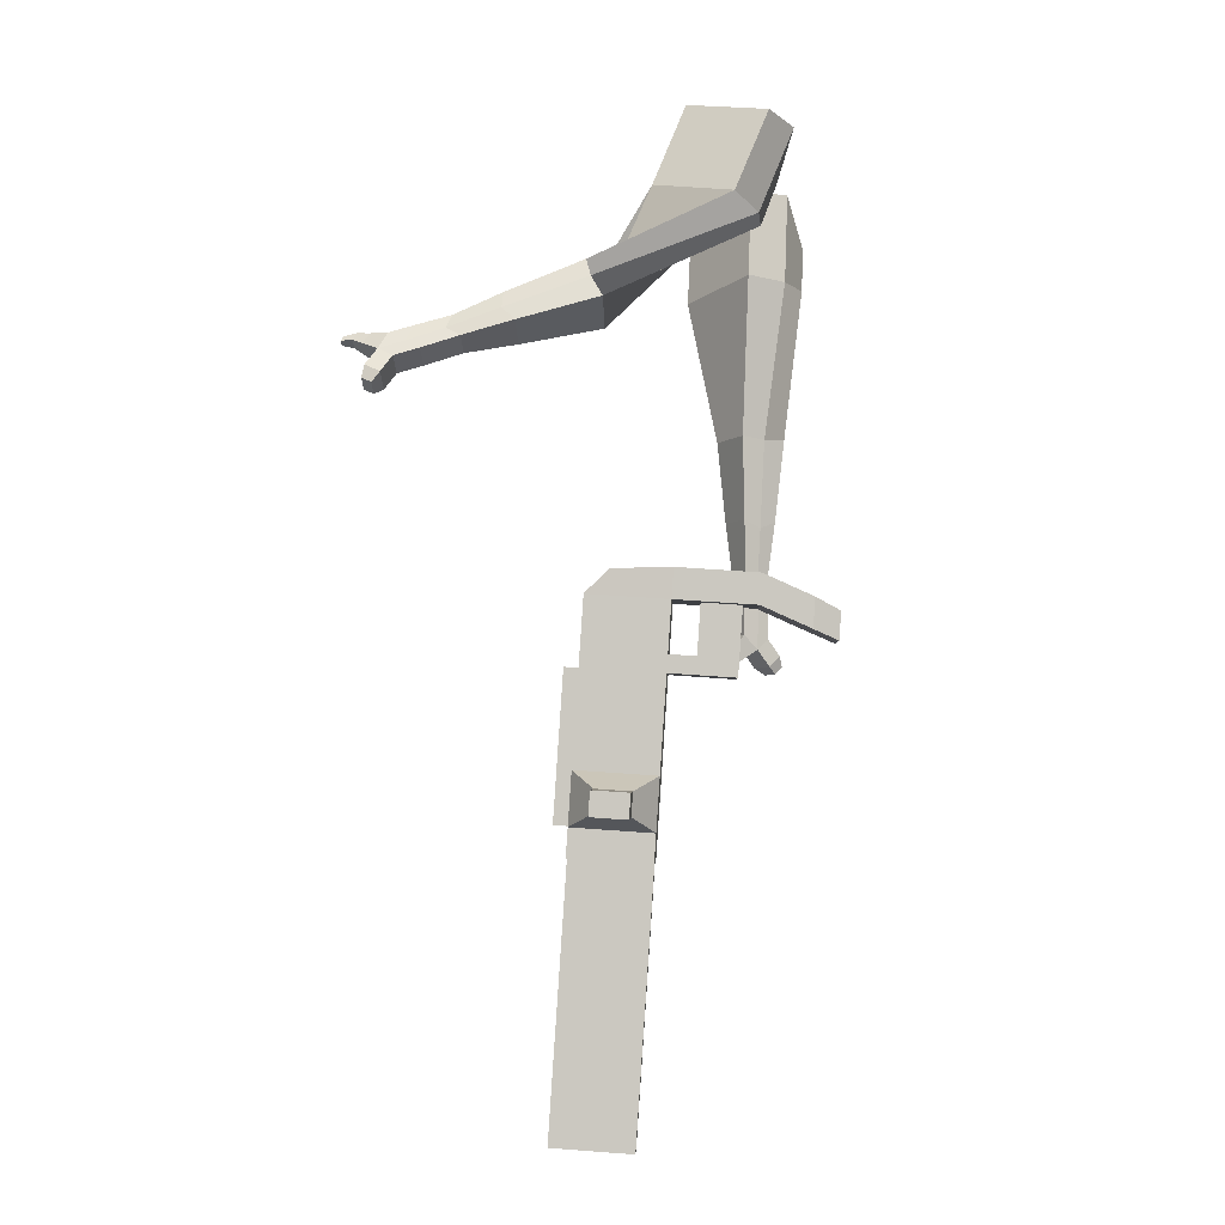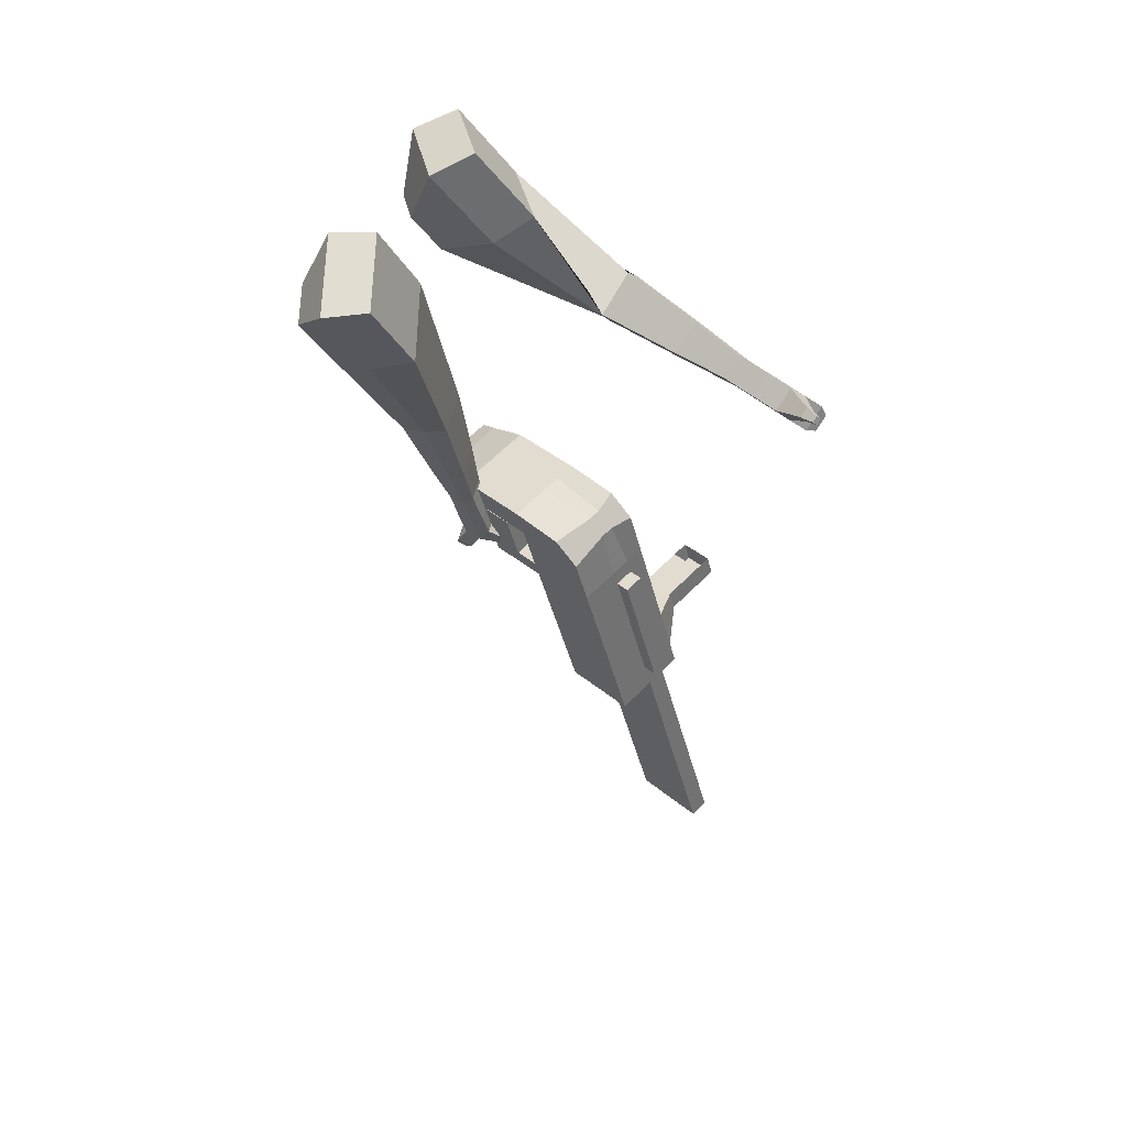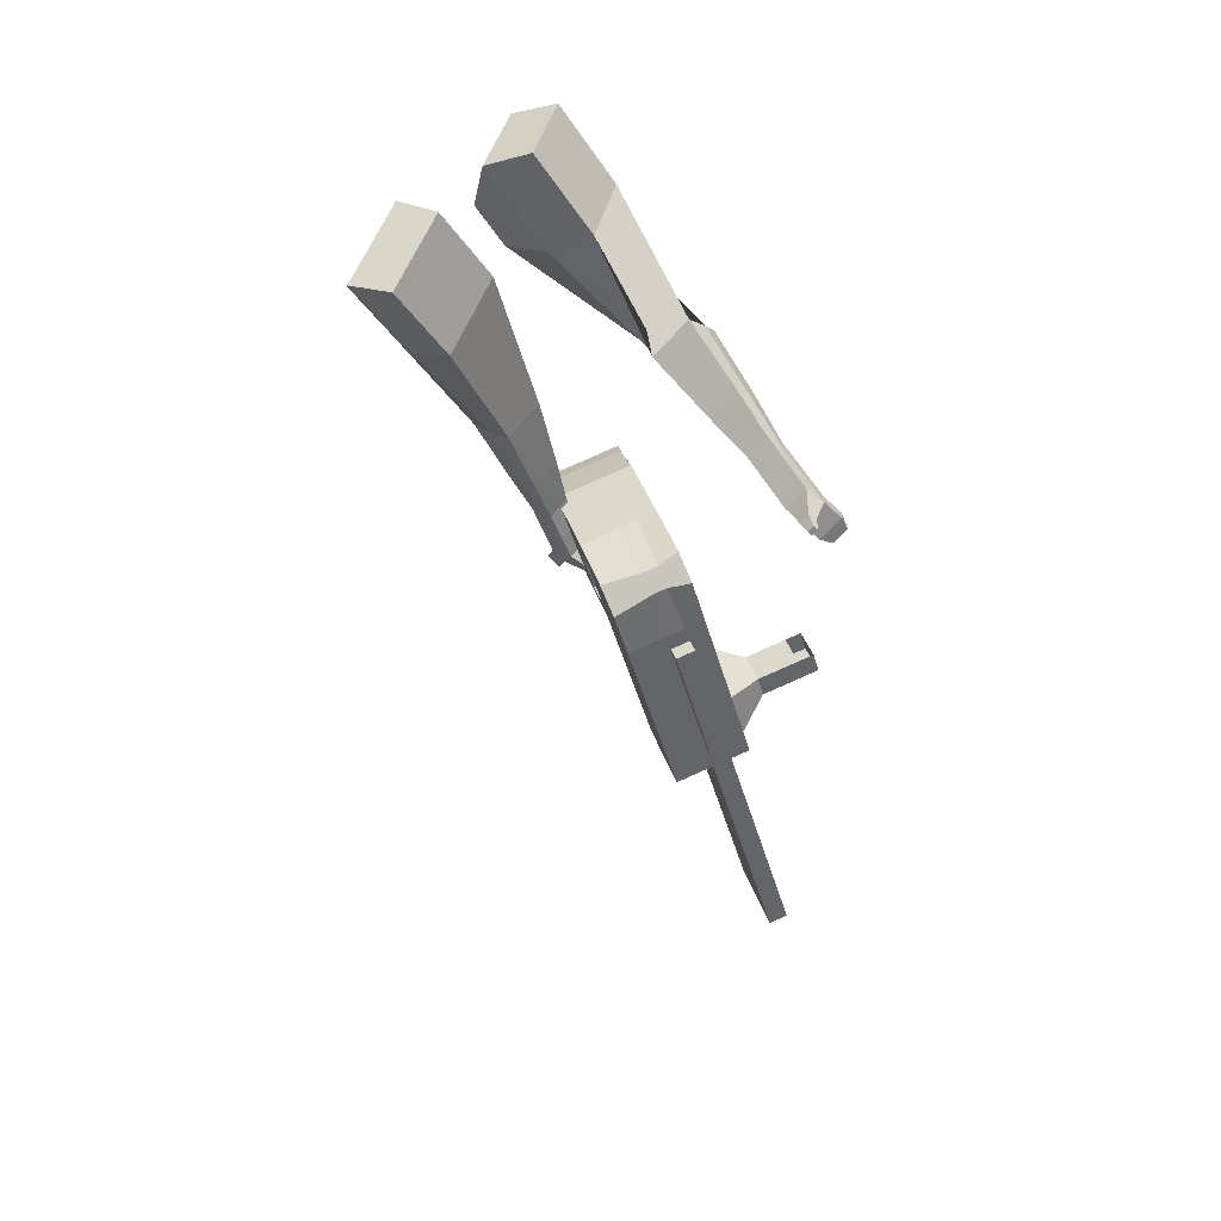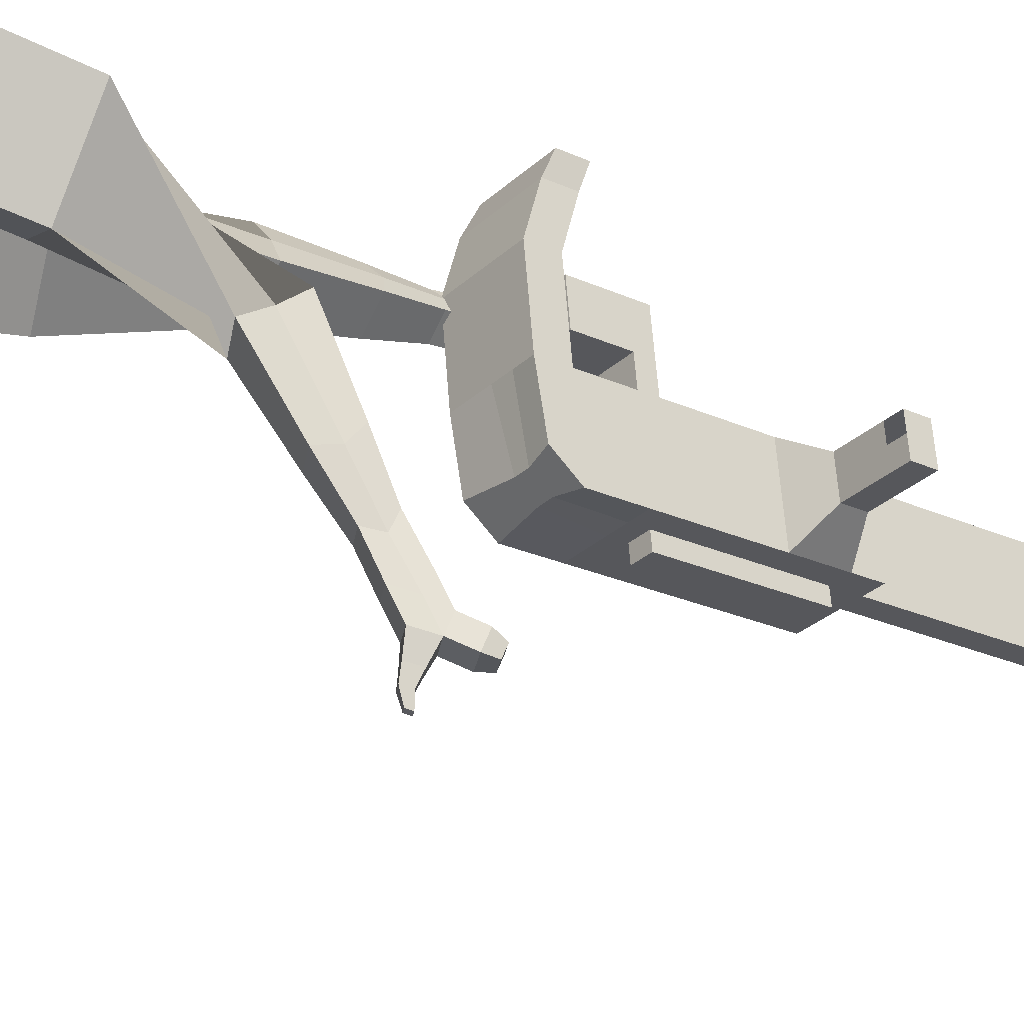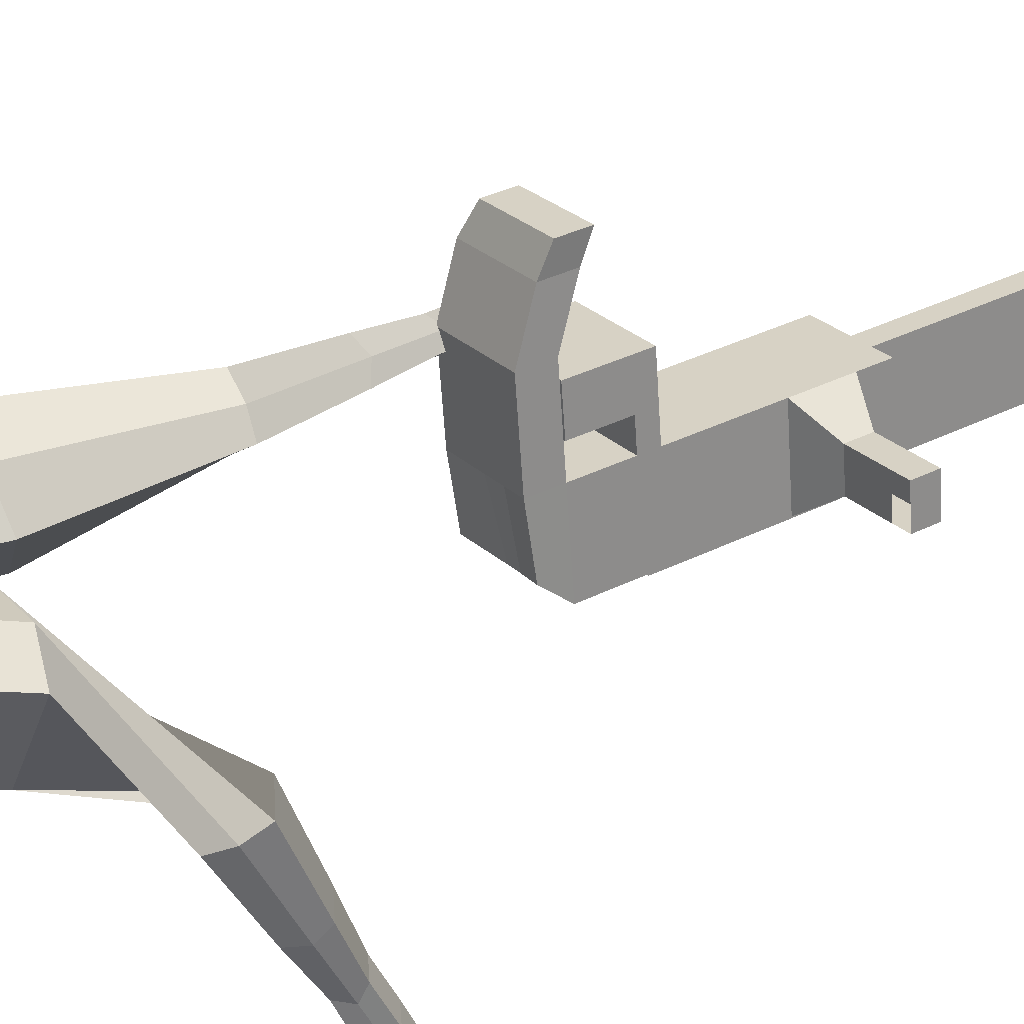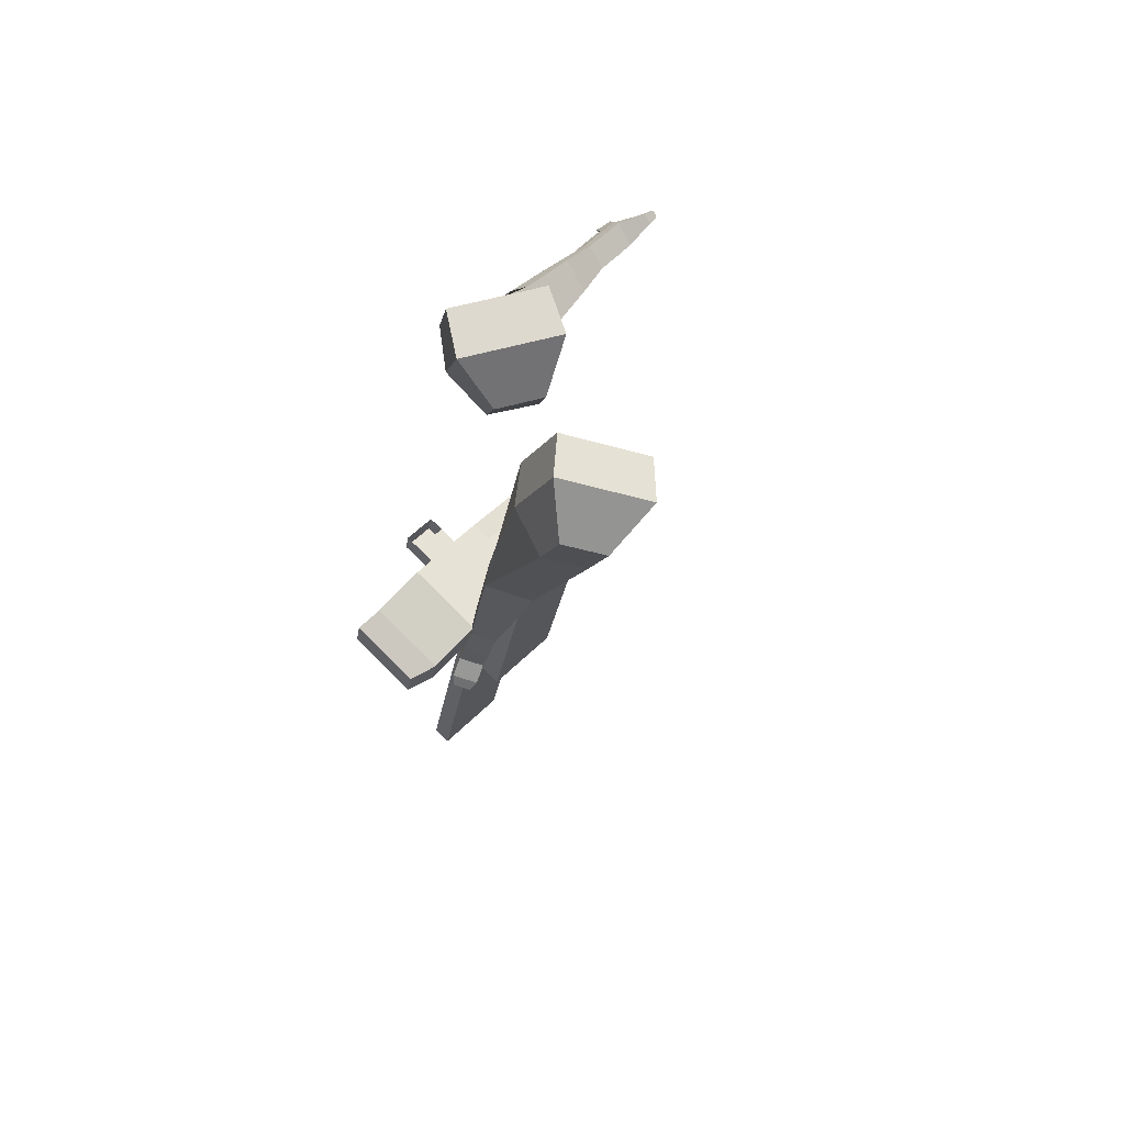
<metadata>
{"format":"obj","ext":"obj","renderer":"f3d","projection":"perspective","resolution":1024,"background":"white","views":[{"elev":12.3,"azim":100.8,"up":"+Z"},{"elev":41.0,"azim":-35.1,"up":"+Z"},{"elev":42.5,"azim":-10.2,"up":"+Z"},{"elev":-21.1,"azim":35.9,"up":"+Y"},{"elev":35.8,"azim":40.2,"up":"+Y"},{"elev":51.4,"azim":-128.6,"up":"+Z"}]}
</metadata>
<code>
o Cube.046_Cube.010
v 118.4 370.9 -1258
v 147.3 152.7 -1246
v 176.8 367.1 -1471
v 205.7 148.9 -1459
v -92.12 339.9 -1315
v -63.25 121.7 -1304
v -33.77 336.1 -1528
v -4.901 117.9 -1516
v 38.11 376.1 -965.6
v 66.98 157.9 -953.8
v -143.6 127 -1011
v -172.5 345.2 -1023
v 1.752 378.5 -833.2
v 30.62 160.3 -821.4
v -179.9 129.4 -878.6
v -208.8 347.5 -890.5
v -19.73 379.9 -755
v 5.025 221 -759.4
v -205.5 190 -816.7
v -230.3 348.9 -812.3
v -27.03 596 -845
v -237.6 565 -902.3
v -48.51 597.4 -766.8
v -259.1 566.5 -824.1
v 50.64 375.3 -1011
v 79.52 157.1 -999.4
v -159.9 344.3 -1069
v -131.1 126.2 -1057
v 28.58 448.2 -969.5
v -182 417.2 -1027
v 41.11 447.3 -1015
v -169.5 416.4 -1072
v 14.75 552.7 -975.2
v -195.8 521.7 -1032
v 27.29 551.8 -1021
v -183.3 520.9 -1078
v -6.957 450.5 -840.1
v -217.5 419.5 -897.4
v -20.78 555 -845.8
v -231.4 524 -903.1
v -31.39 730.5 -901.8
v -242 699.6 -959
v -52.86 731.9 -823.5
v -263.4 701 -880.8
v 156.2 368.4 -1396
v 185.1 150.2 -1384
v -54.37 337.4 -1453
v -25.5 119.2 -1441
v 71.51 351.6 -1499
v 100.4 133.4 -1488
v 13.16 355.4 -1287
v 42.03 137.2 -1275
v -67.18 360.6 -994.3
v -38.3 142.5 -982.4
v -103.5 363 -861.8
v -70.26 156 -837.6
v -125 364.4 -783.6
v -87.52 196.9 -795.8
v -132.3 580.5 -873.7
v -153.8 581.9 -795.4
v -25.77 141.6 -1028
v -54.64 359.8 -1040
v -76.71 432.7 -998.2
v -64.17 431.8 -1044
v -90.53 537.2 -1004
v -78 536.3 -1049
v -112.2 435 -868.8
v -126.1 539.5 -874.4
v -136.7 715.1 -930.4
v -158.2 716.5 -852.2
v 79.78 134.7 -1412
v 50.91 352.9 -1424
v 124.2 359.3 -1485
v 94.68 144.9 -1261
v 14.34 150.2 -968.1
v -34.76 161.2 -827.9
v -52.02 202.1 -786.1
v -1.998 367.6 -1026
v -11.53 439.6 -1030
v -25.36 544.1 -1035
v 103.6 360.7 -1410
v 153 141.1 -1473
v 65.81 363.1 -1273
v -14.53 368.4 -979.9
v -50.89 370.8 -847.5
v -72.37 372.2 -769.3
v -79.67 588.3 -859.3
v -101.2 589.7 -781.1
v 26.87 149.4 -1014
v -24.06 440.4 -983.9
v -37.89 544.9 -989.5
v -59.6 442.7 -854.4
v -73.43 547.2 -860.1
v -84.03 722.8 -916.1
v -105.5 724.2 -837.9
v 132.4 142.5 -1398
v 32.28 108.5 -1012
v -20.36 100.8 -1026
v 137.8 101.6 -1396
v 85.19 93.88 -1410
v 47.44 96.35 -1273
v 100.1 104.1 -1258
v 242.5 321.3 -1330
v 225.8 322.4 -1269
v 238.6 225.9 -1264
v 255.3 224.8 -1325
v 288 328 -1318
v 271.3 329.1 -1257
v 284.1 232.6 -1251
v 300.8 231.5 -1312
v 357.6 338.2 -1299
v 340.9 339.3 -1238
v 353.7 242.8 -1233
v 370.4 241.8 -1293
v 402.4 344.8 -1286
v 385.7 345.9 -1226
v 398.5 249.4 -1220
v 415.2 248.3 -1281
v 344.7 128.6 -2171
v 292.1 120.8 -2186
v 263.2 339 -2197
v 315.9 346.8 -2183
v -123.1 782 -954
v -220.1 767.7 -980.4
v -142.9 783.3 -881.9
v -239.9 769 -908.3
v -45.85 797.6 -855.6
v -26.06 796.3 -927.6
v -74.57 789.1 -940.8
v -94.36 790.4 -868.7
f 45 46 4 3
f 49 50 8 7
f 47 48 6 5
f 26 25 9 10
f 72 47 5 51
f 96 46 2 74
f 10 9 13 14
f 84 9 29 90
f 89 26 10 75
f 27 28 11 12
f 76 14 18 77
f 75 10 14 76
f 12 11 15 16
f 53 12 16 55
f 86 77 18 17
f 16 15 19 20
f 16 20 24 22
f 14 13 17 18
f 59 22 42 69
f 86 17 23 88
f 17 13 21 23
f 55 16 22 59
f 5 6 28 27
f 74 2 26 89
f 51 5 27 62
f 2 1 25 26
f 32 30 34 36
f 62 27 32 64
f 27 12 30 32
f 9 25 31 29
f 66 36 34 65
f 90 29 37 92
f 64 32 36 66
f 29 31 35 33
f 92 37 39 93
f 29 33 39 37
f 34 30 38 40
f 65 34 40 68
f 69 42 124 123
f 23 21 41 43
f 88 23 43 95
f 22 24 44 42
f 82 4 46 96
f 49 7 47 72
f 7 8 48 47
f 46 45 103 106
f 73 49 72 81
f 8 50 71 48
f 24 60 70 44
f 42 44 126 124
f 91 65 68 93
f 38 67 68 40
f 79 64 66 80
f 30 63 67 38
f 80 66 65 91
f 78 62 64 79
f 83 51 62 78
f 6 52 61 28
f 85 55 59 87
f 20 57 60 24
f 87 59 69 94
f 20 19 58 57
f 84 53 55 85
f 11 54 56 15
f 15 56 58 19
f 28 61 54 11
f 12 53 63 30
f 48 71 52 6
f 81 72 51 83
f 50 49 121 120
f 3 4 82 73
f 45 81 83 1
f 9 84 85 13
f 21 87 94 41
f 13 85 87 21
f 1 83 78 25
f 25 78 79 31
f 35 80 91 33
f 31 79 80 35
f 33 91 93 39
f 70 95 130 125
f 3 73 81 45
f 50 82 96 71
f 60 88 95 70
f 67 92 93 68
f 63 90 92 67
f 52 71 100 101
f 57 86 88 60
f 57 58 77 86
f 54 75 76 56
f 56 76 77 58
f 61 89 75 54
f 53 84 90 63
f 89 61 98 97
f 101 102 97 98
f 100 99 102 101
f 61 52 101 98
f 74 89 97 102
f 71 96 99 100
f 96 74 102 99
f 106 103 107 110
f 1 2 105 104
f 2 46 106 105
f 45 1 104 103
f 109 110 114 113
f 104 105 109 108
f 105 106 110 109
f 103 104 108 107
f 113 114 118 117
f 107 108 112 111
f 110 107 111 114
f 108 109 113 112
f 116 117 118 115
f 111 112 116 115
f 114 111 115 118
f 122 119 120 121
f 82 50 120 119
f 73 82 119 122
f 49 73 122 121
f 123 124 126 125
f 129 123 125 130
f 128 129 130 127
f 95 43 127 130
f 94 69 123 129
f 43 41 128 127
f 44 70 125 126
f 41 94 129 128
o Cube.048_Cube.024
v -536 495.7 150.3
v -670 316.7 58.51
v -410.6 507.6 -56
v -543.9 328.8 -147.2
v -695.3 616.9 -8.558
v -764 525.2 -55.6
v -631.1 623 -114.3
v -699.3 531.5 -160.8
v -397.7 432.4 -495.3
v -305.5 512 -460.8
v -382.7 610.2 -481.1
v -474.9 530.7 -515.6
v -328.5 466.6 -697.6
v -260.7 525.1 -672.2
v -317.5 597.3 -687.1
v -385.3 538.8 -712.5
v -285 490.8 -824
v -235.4 533.6 -805.5
v -276.9 586.4 -816.4
v -326.4 543.6 -834.9
v -494.6 593.2 -80.59
v -635.8 403.9 -176.3
v -627.7 580.5 138.4
v -770 390.5 40.96
v -339.5 563.8 -475.2
v -437.4 479.4 -511.8
v -281.1 563.9 -696.8
v -353.1 501.8 -723.7
v -246.1 562.6 -836.1
v -298.7 517.2 -855.8
v -253.4 492.7 -912.7
v -203.9 535.4 -894.1
v -215 569.4 -935
v -267.6 524.1 -954.7
v -295.3 549.7 -932.2
v -245.7 592.4 -913.7
v -231.6 495.1 -976.6
v -182 537.8 -958.1
v -193.2 571.8 -999
v -245.8 526.5 -1019
v -273.4 552.1 -996.2
v -223.8 594.8 -977.6
v -194.5 485.2 -1008
v -162.6 512.7 -996.5
v -169.8 534.6 -1023
v -203.6 505.4 -1036
v -254.9 556.9 -1064
v -282.5 582.5 -1042
v -232.9 625.2 -1023
v -202.3 602.2 -1045
v -169.6 477 -1030
v -148.1 495.5 -1022
v -152.9 510.3 -1040
v -175.7 490.6 -1048
v -151 476.8 -1059
v -137.5 488.4 -1054
v -140.5 497.6 -1065
v -154.8 485.3 -1070
v -255.8 584.9 -1082
v -274.2 602 -1067
v -241.2 630.4 -1055
v -220.8 615.1 -1069
v -233 576.7 361.8
v -327.5 354.5 371.5
v -106.1 511.5 169
v -198.5 291.2 177.2
v -405.8 578 173.5
v -454.2 464 178.4
v -332.8 547.8 72.29
v -388.1 431.6 78.82
v -85.69 151.3 -82.58
v 2.807 163.4 5.267
v 78.59 219.7 -76.59
v -7.165 207.7 -164.3
v 14.64 -32.19 -138.7
v 79.31 -25.69 -72.07
v 137 15.74 -132.2
v 72.37 9.246 -198.8
v 80.12 -146 -173.7
v 127.4 -141.3 -125
v 169.6 -111 -168.9
v 122.3 -115.7 -217.6
v -191.9 560.2 111.1
v -301.8 324.6 120.6
v -338.4 627.7 316.6
v -438.7 391.8 326.9
v 46.28 183.6 -31.56
v -47.1 174.2 -127.7
v 117 -21.61 -105.1
v 48.37 -28.51 -175.8
v 159.8 -150.2 -152.7
v 109.6 -155.3 -204.3
v 112.1 -231.6 -196.4
v 159.4 -226.8 -147.7
v 199 -242 -181.7
v 148.8 -247 -233.4
v 160.4 -206.5 -245.7
v 207.6 -201.8 -197
v 136 -292.4 -213.6
v 183.2 -287.7 -164.9
v 222.8 -302.9 -198.9
v 172.6 -307.9 -250.6
v 184.2 -267.4 -262.9
v 231.5 -262.7 -214.2
v 143.8 -339.7 -199.6
v 174.2 -336.7 -168.3
v 199.7 -346.4 -190.2
v 167.4 -349.7 -223.5
v 210.6 -329.3 -285.4
v 222.2 -288.8 -297.6
v 269.4 -284 -249
v 260.8 -324.2 -233.7
v 147.6 -372.1 -190.3
v 168.1 -370 -169.1
v 185.3 -376.6 -183.9
v 163.5 -378.8 -206.3
v 159.4 -404.5 -190.8
v 172.2 -403.2 -177.6
v 182.9 -407.3 -186.8
v 169.3 -408.7 -200.8
v 241.1 -333.2 -297.8
v 248.8 -306.3 -305.9
v 280.3 -303.1 -273.6
v 274.5 -329.8 -263.4
f 131 132 134 133
f 138 137 141 142
f 137 138 136 135
f 153 154 132 131
f 151 137 135 153
f 152 134 132 154
f 142 141 145 146
f 151 133 140 155
f 152 138 142 156
f 133 134 139 140
f 158 146 150 160
f 155 140 144 157
f 156 142 146 158
f 140 139 143 144
f 149 159 163 166
f 144 143 147 148
f 146 145 149 150
f 157 144 148 159
f 145 157 159 149
f 148 147 161 162
f 139 156 158 143
f 141 155 157 145
f 143 158 160 147
f 134 152 156 139
f 137 151 155 141
f 138 152 154 136
f 133 151 153 131
f 135 136 154 153
f 165 166 172 171
f 161 164 170 167
f 150 149 166 165
f 159 148 162 163
f 147 160 164 161
f 160 150 165 164
f 172 169 180 179
f 168 167 173 174
f 163 162 168 169
f 166 163 169 172
f 164 165 171 170
f 162 161 167 168
f 176 175 183 184
f 167 170 176 173
f 169 168 174 175
f 170 169 175 176
f 179 180 192 191
f 170 171 178 177
f 171 172 179 178
f 169 170 177 180
f 184 183 187 188
f 175 174 182 183
f 173 176 184 181
f 174 173 181 182
f 186 185 188 187
f 183 182 186 187
f 181 184 188 185
f 182 181 185 186
f 192 189 190 191
f 177 178 190 189
f 180 177 189 192
f 178 179 191 190
f 193 194 196 195
f 200 199 203 204
f 199 200 198 197
f 215 216 194 193
f 213 199 197 215
f 214 196 194 216
f 204 203 207 208
f 213 195 202 217
f 214 200 204 218
f 195 196 201 202
f 220 208 212 222
f 217 202 206 219
f 218 204 208 220
f 202 201 205 206
f 211 221 225 228
f 206 205 209 210
f 208 207 211 212
f 219 206 210 221
f 207 219 221 211
f 210 209 223 224
f 201 218 220 205
f 203 217 219 207
f 205 220 222 209
f 196 214 218 201
f 199 213 217 203
f 200 214 216 198
f 195 213 215 193
f 197 198 216 215
f 227 228 234 233
f 223 226 232 229
f 212 211 228 227
f 221 210 224 225
f 209 222 226 223
f 222 212 227 226
f 234 231 242 241
f 230 229 235 236
f 225 224 230 231
f 228 225 231 234
f 226 227 233 232
f 224 223 229 230
f 238 237 245 246
f 229 232 238 235
f 231 230 236 237
f 232 231 237 238
f 241 242 254 253
f 232 233 240 239
f 233 234 241 240
f 231 232 239 242
f 246 245 249 250
f 237 236 244 245
f 235 238 246 243
f 236 235 243 244
f 248 247 250 249
f 245 244 248 249
f 243 246 250 247
f 244 243 247 248
f 254 251 252 253
f 239 240 252 251
f 242 239 251 254
f 240 241 253 252

</code>
